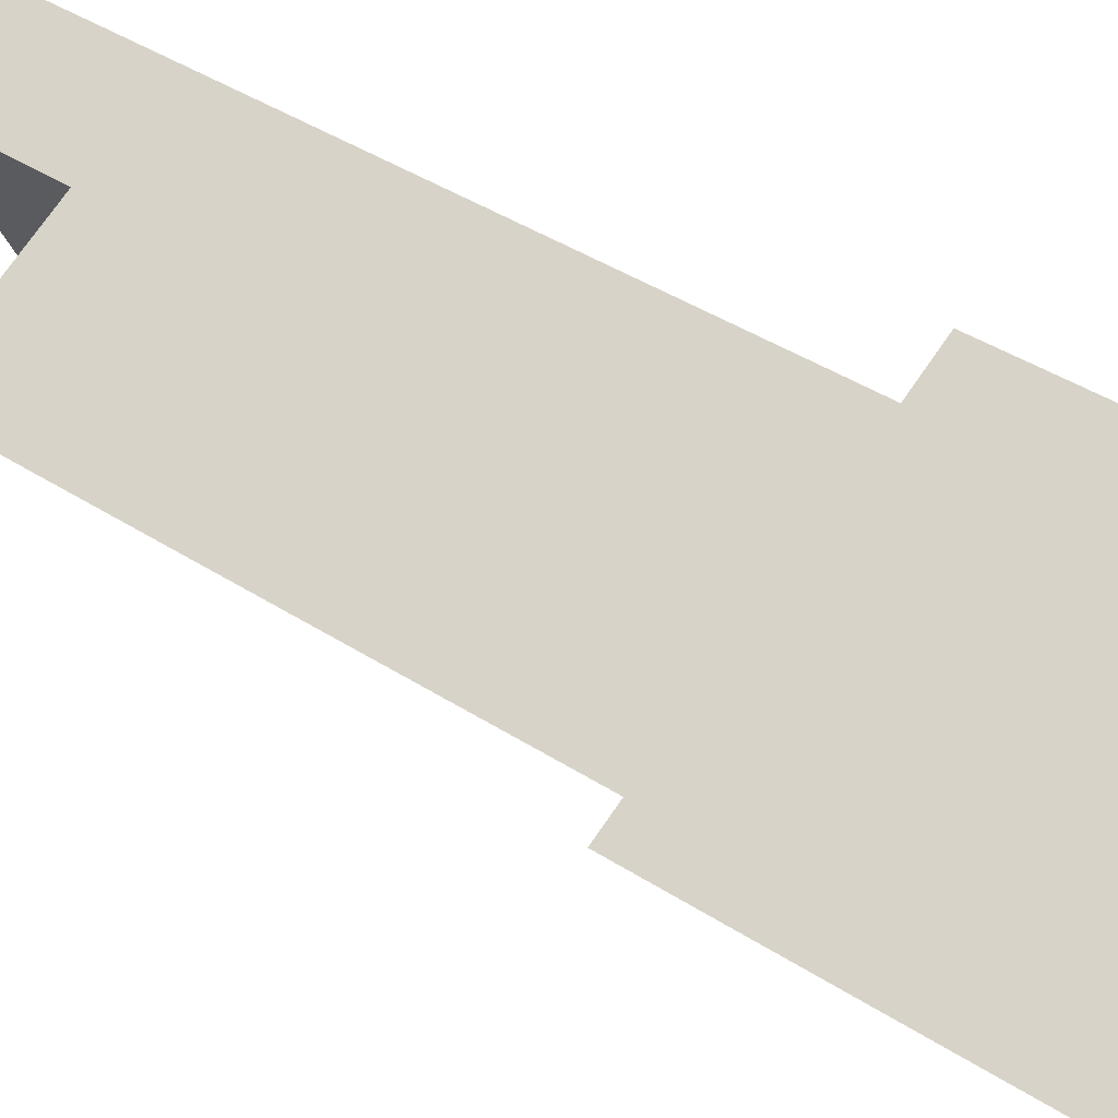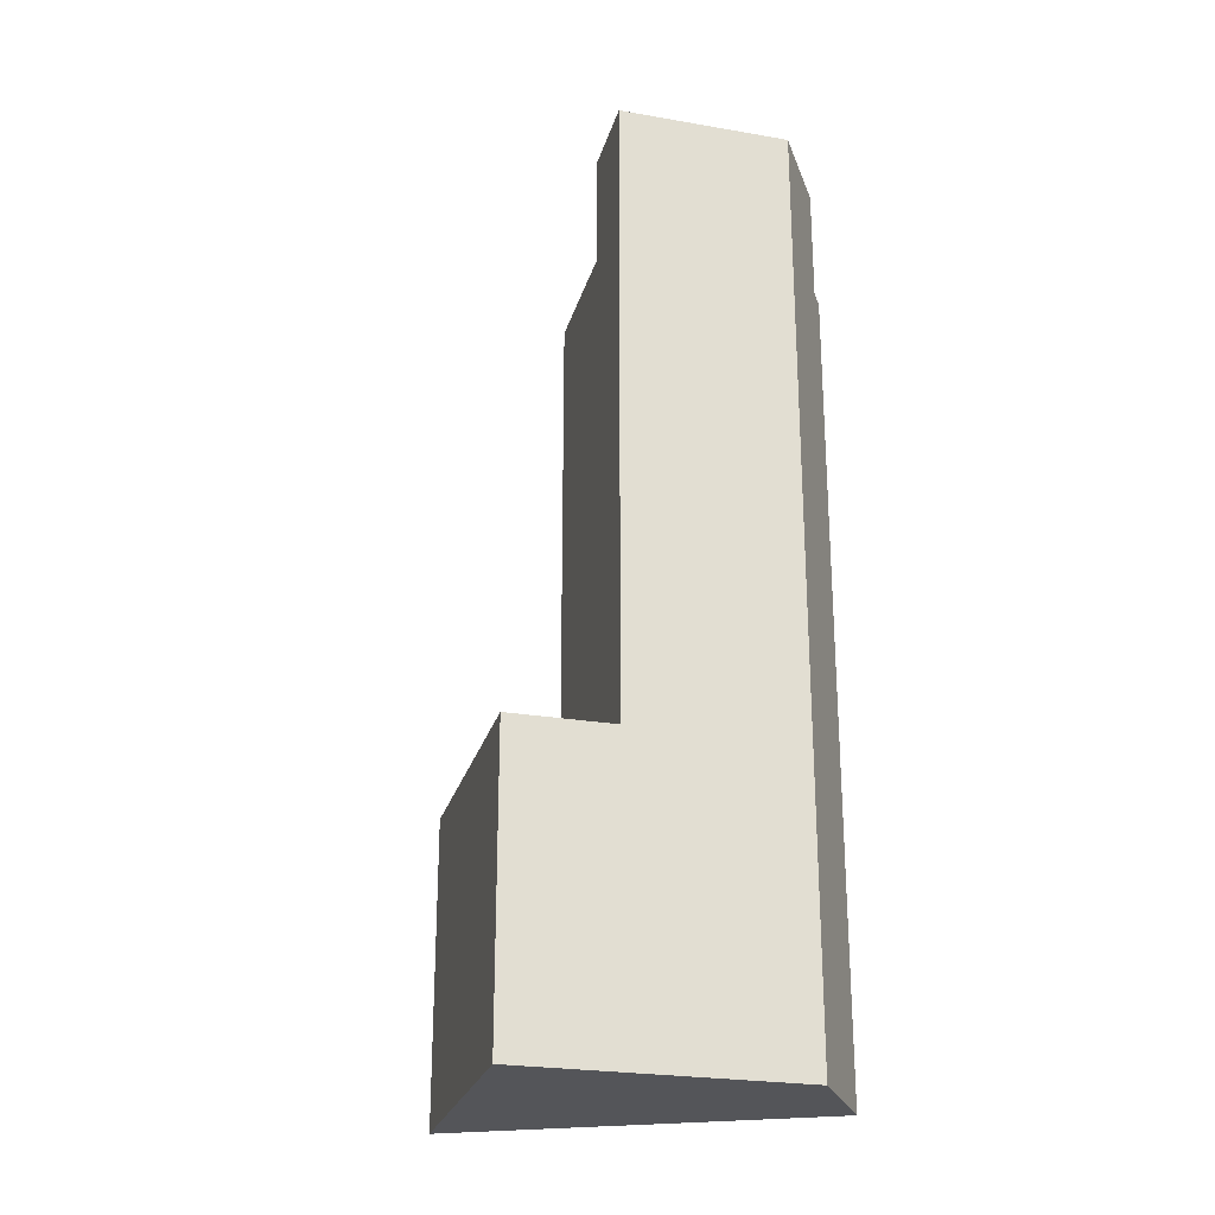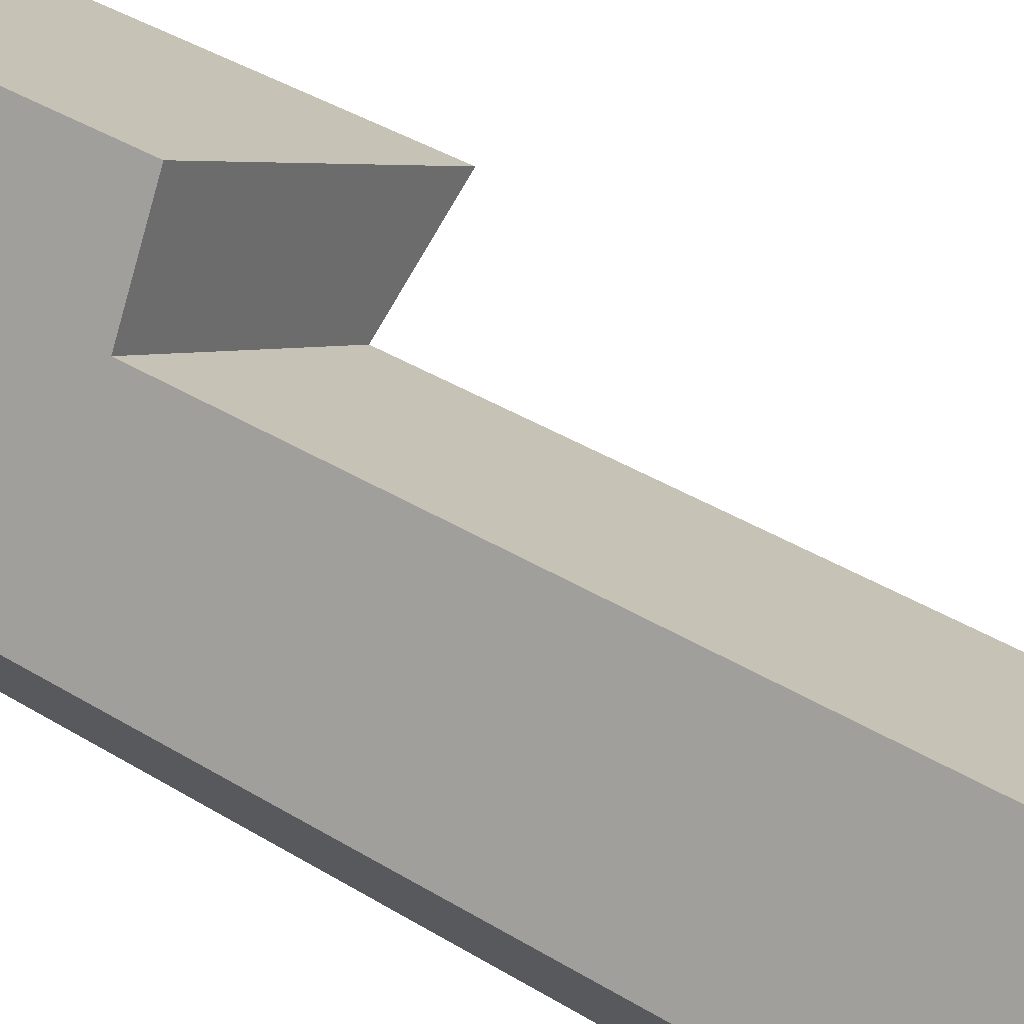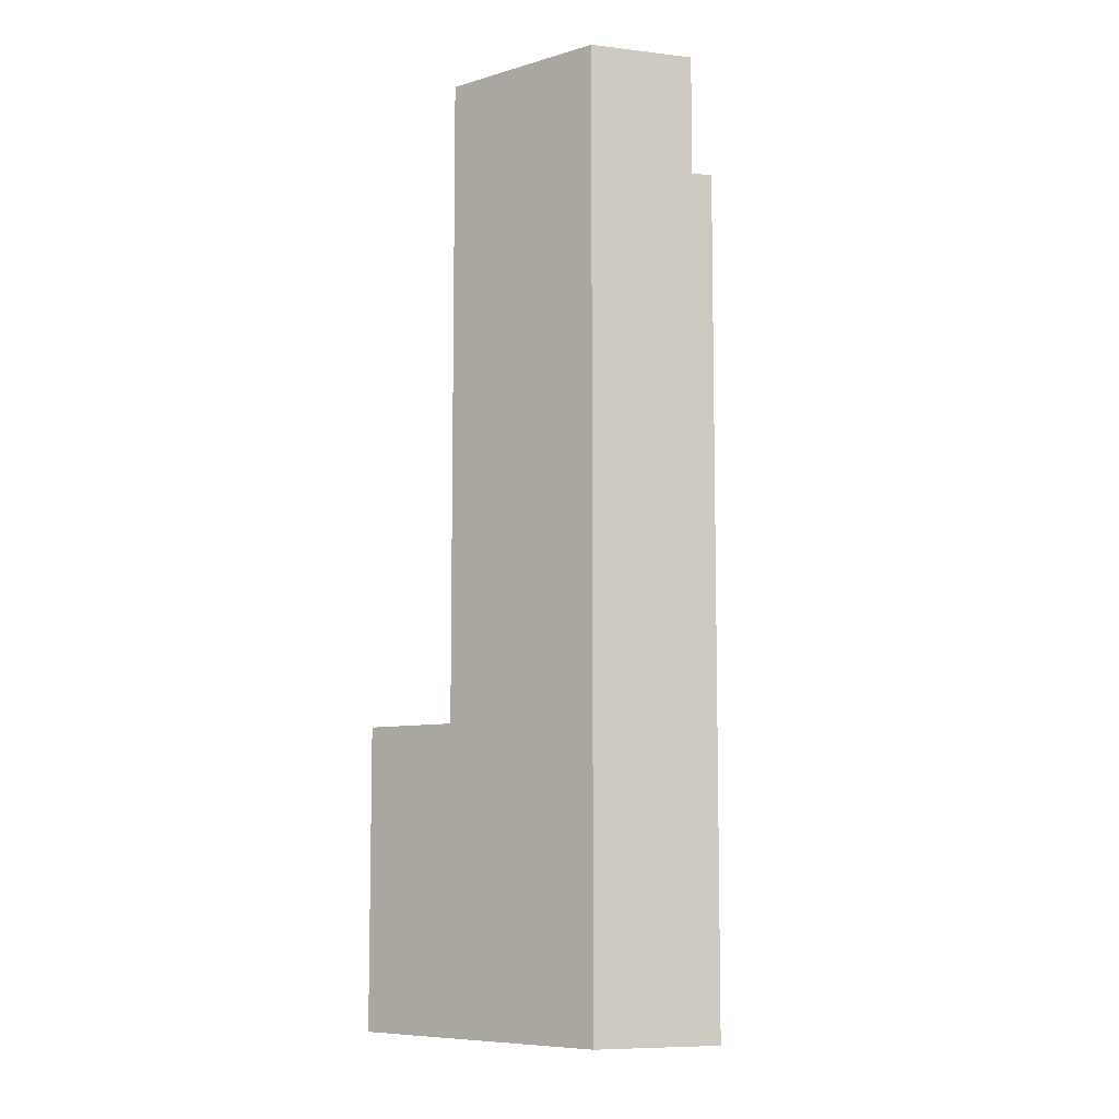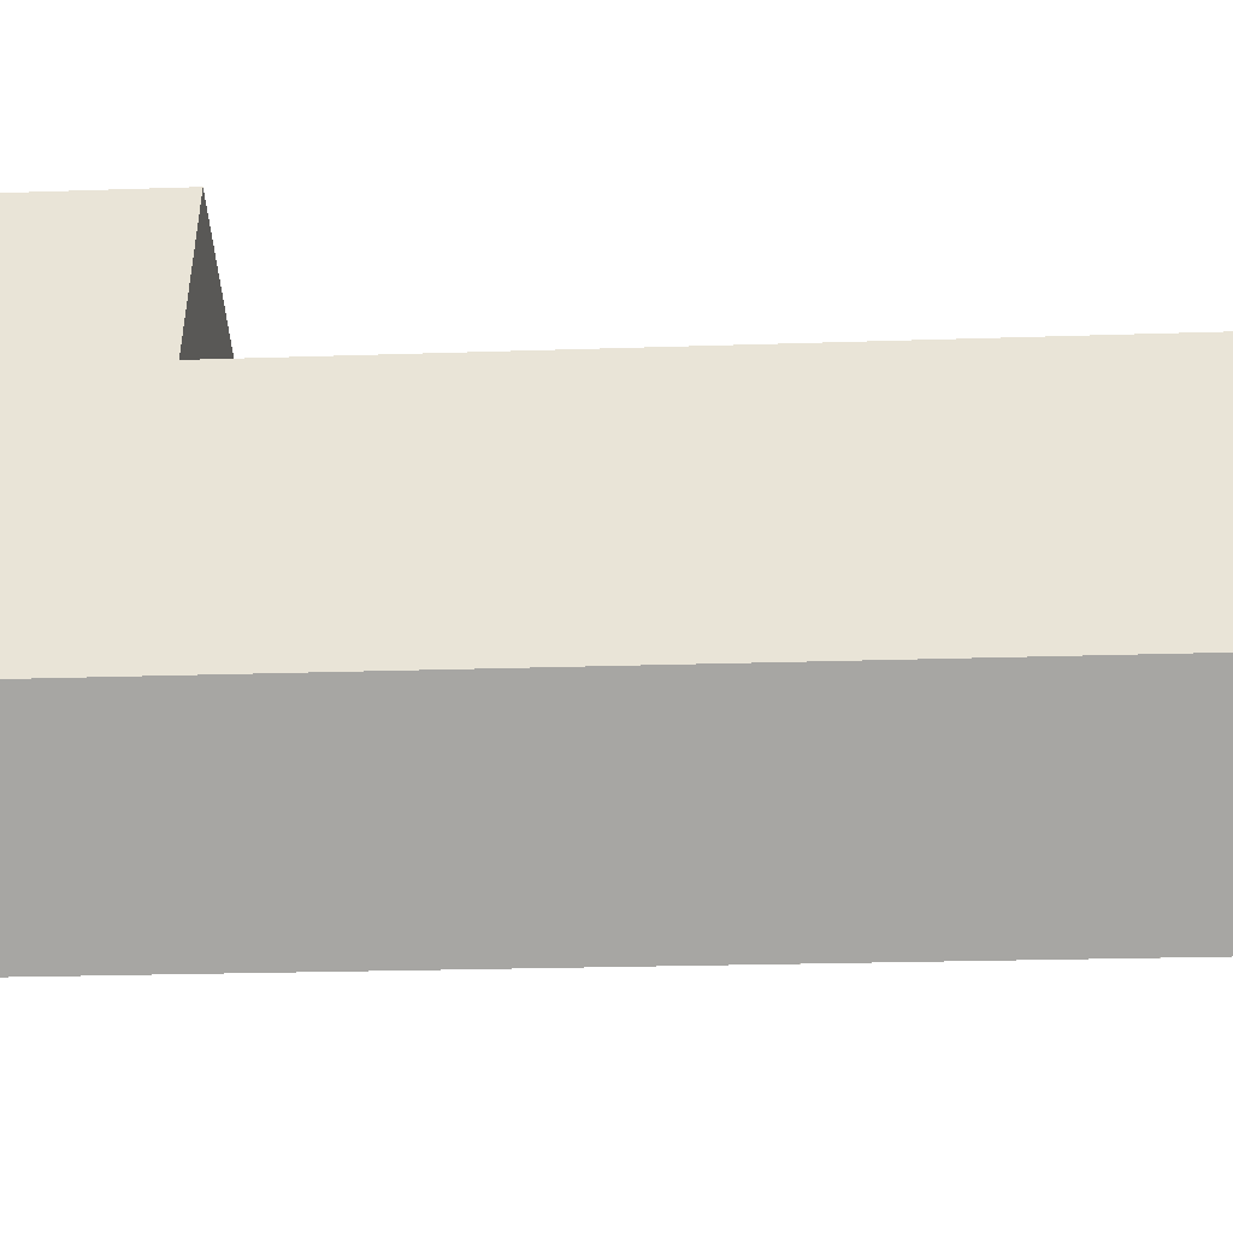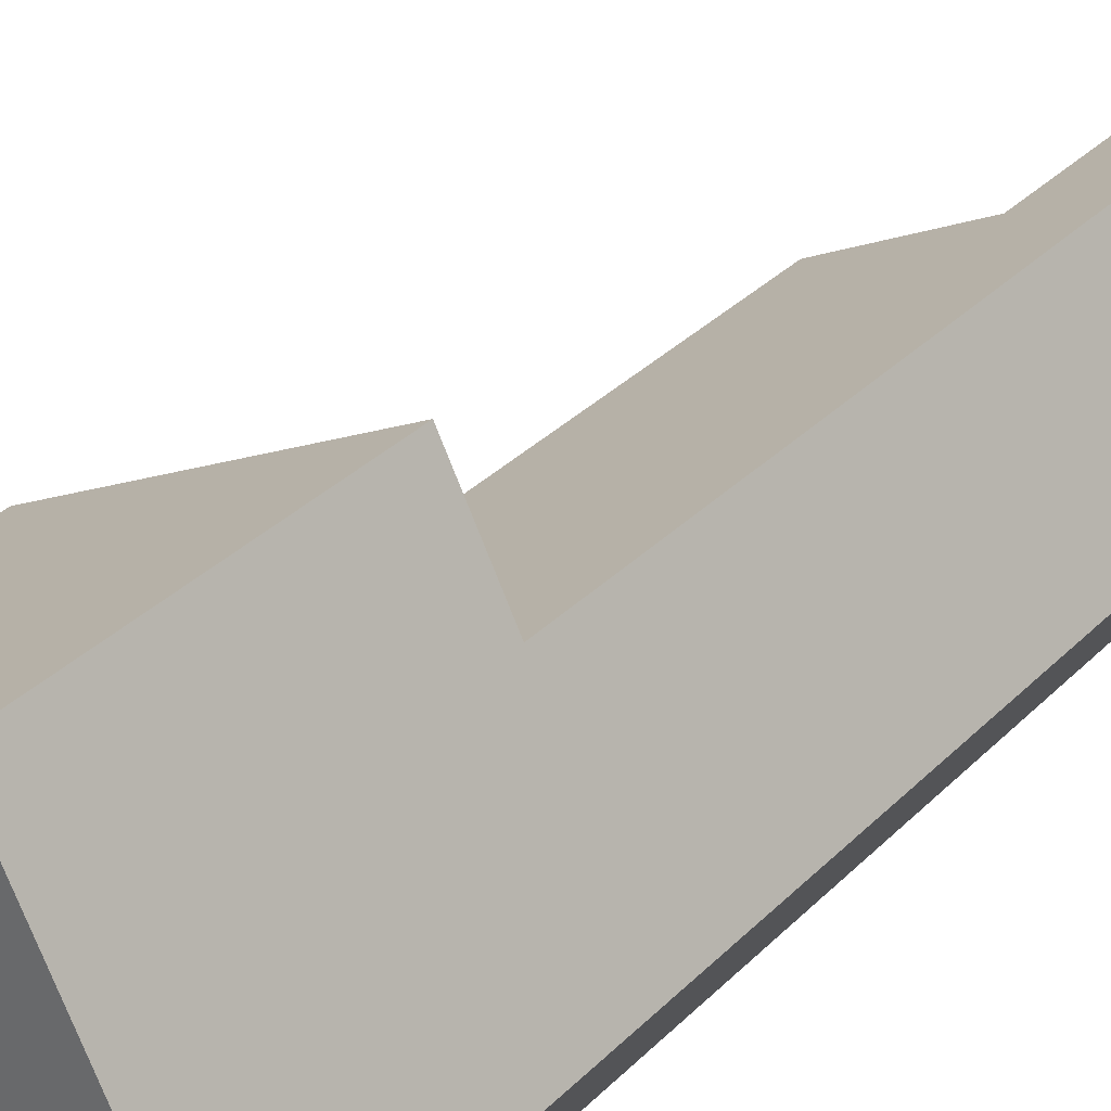
<metadata>
{"format":"obj","ext":"obj","renderer":"f3d","projection":"perspective","resolution":1024,"background":"white","views":[{"elev":38.2,"azim":-50.0,"up":"+Z"},{"elev":-24.7,"azim":47.7,"up":"+Y"},{"elev":38.2,"azim":128.1,"up":"+Z"},{"elev":-8.0,"azim":102.4,"up":"+Y"},{"elev":-15.6,"azim":94.8,"up":"+Z"},{"elev":32.1,"azim":36.0,"up":"+Z"}]}
</metadata>
<code>
v  8.124 1.568e-16 -2.561
v  6.991 20.42 -4.482
v  8.124 20.42 -2.561
v  6.991 17.88 -4.482
v  6.768 17.88 -4.86
v  6.768 2.976e-16 -4.86
v  6.991 2.744e-16 -4.482
v  5.854 17.88 -4.204
v  5.854 2.574e-16 -4.204
v  6.427 20.42 0.832
v  6.427 6.46 0.832
v  5.406 6.46 2.874
v  6.427 -5.095e-17 0.832
v  5.406 -1.76e-16 2.874
v  4.773 20.42 -0.047
v  4.773 17.88 -0.047
v  0 6.46 3.956e-16
v  4.773 6.46 -0.047
v  2.068 6.46 -1.485
v  2.068 17.88 -1.485
v  0 0 0
v  2.068 9.093e-17 -1.485
g defaultobject
f 1 2 3
f 2 1 4
f 4 1 5
f 5 1 6
f 6 1 7
f 8 6 9
f 6 8 5
f 10 1 3
f 1 10 11
f 1 11 12
f 1 12 13
f 13 12 14
f 15 4 16
f 4 15 2
f 11 17 12
f 17 11 18
f 17 18 19
f 18 20 19
f 20 18 11
f 20 11 16
f 16 11 10
f 16 10 15
f 21 13 14
f 13 21 1
f 1 21 7
f 7 21 6
f 6 21 22
f 6 22 9
f 4 20 16
f 20 4 8
f 8 4 5
f 12 21 14
f 21 12 17
f 3 15 10
f 15 3 2
f 17 22 21
f 22 17 9
f 9 17 19
f 9 19 8
f 8 19 20

</code>
